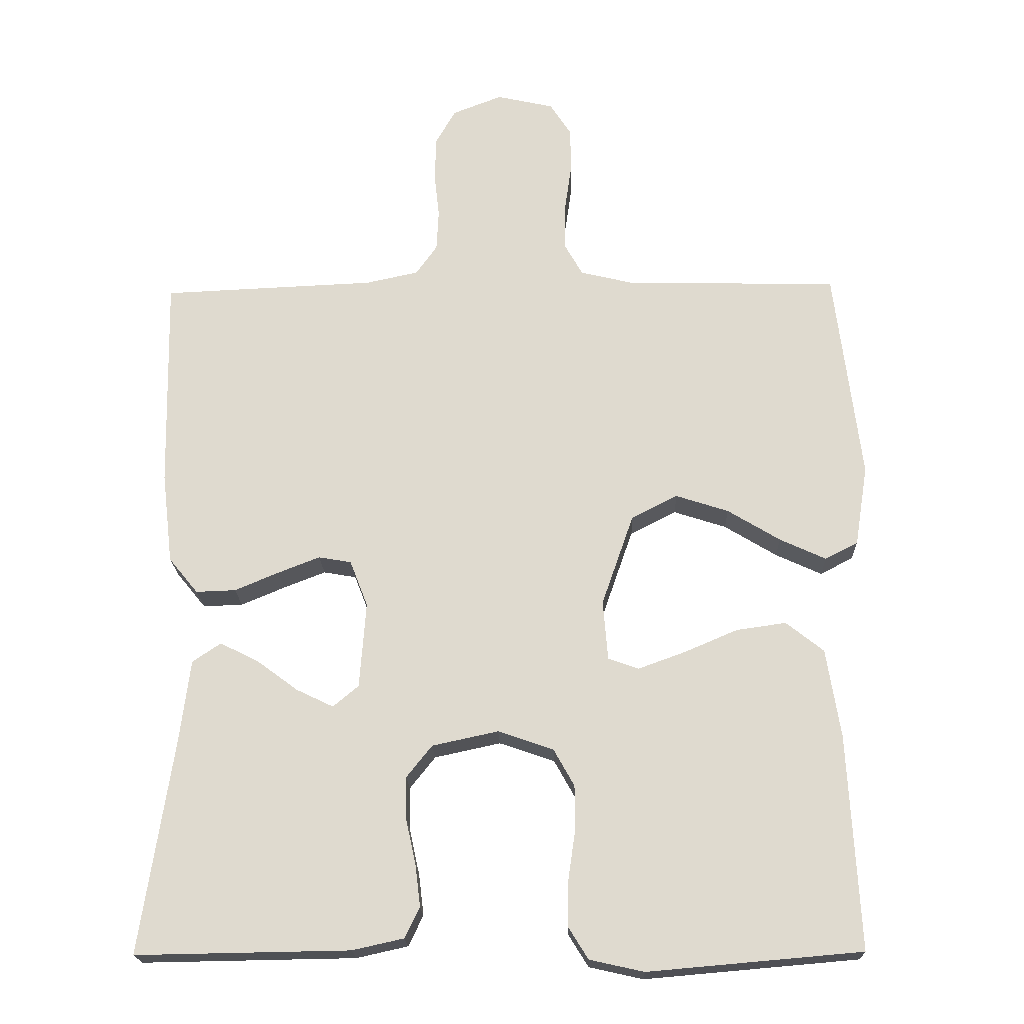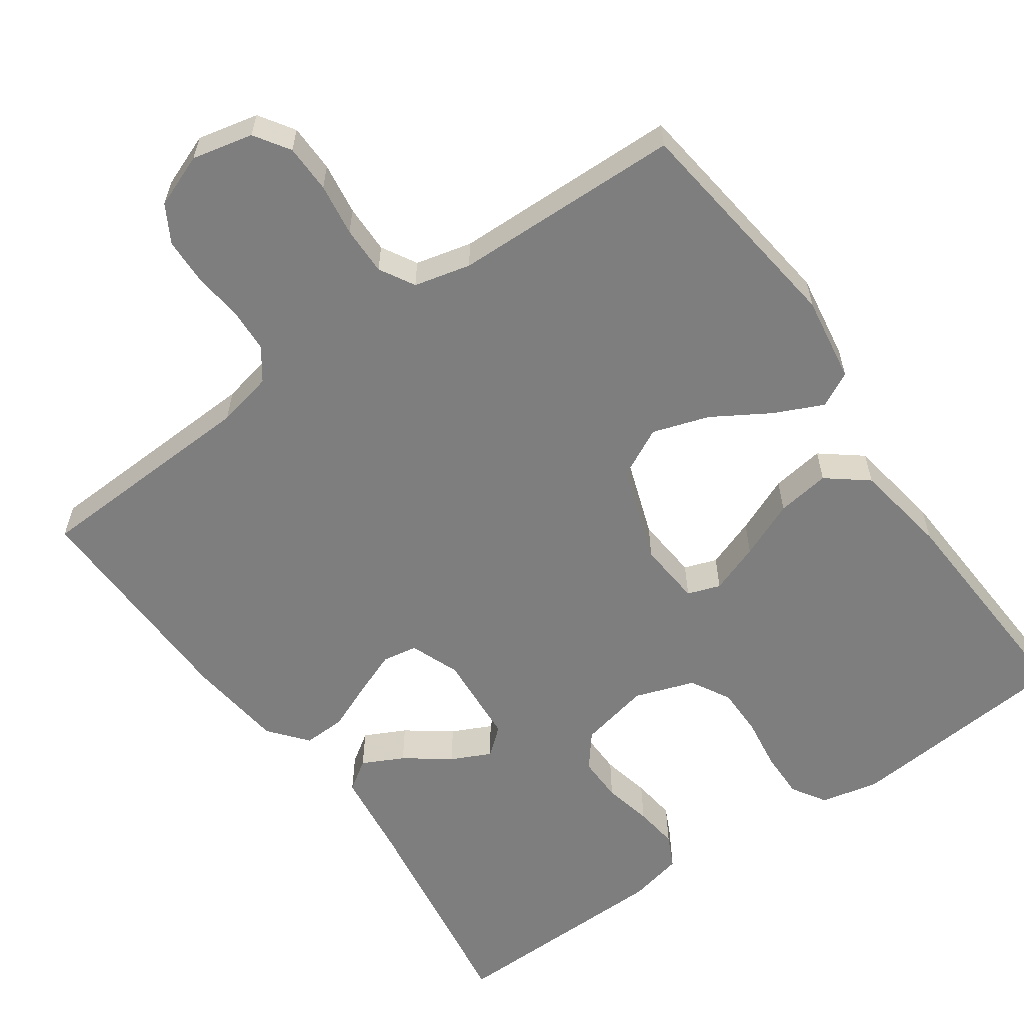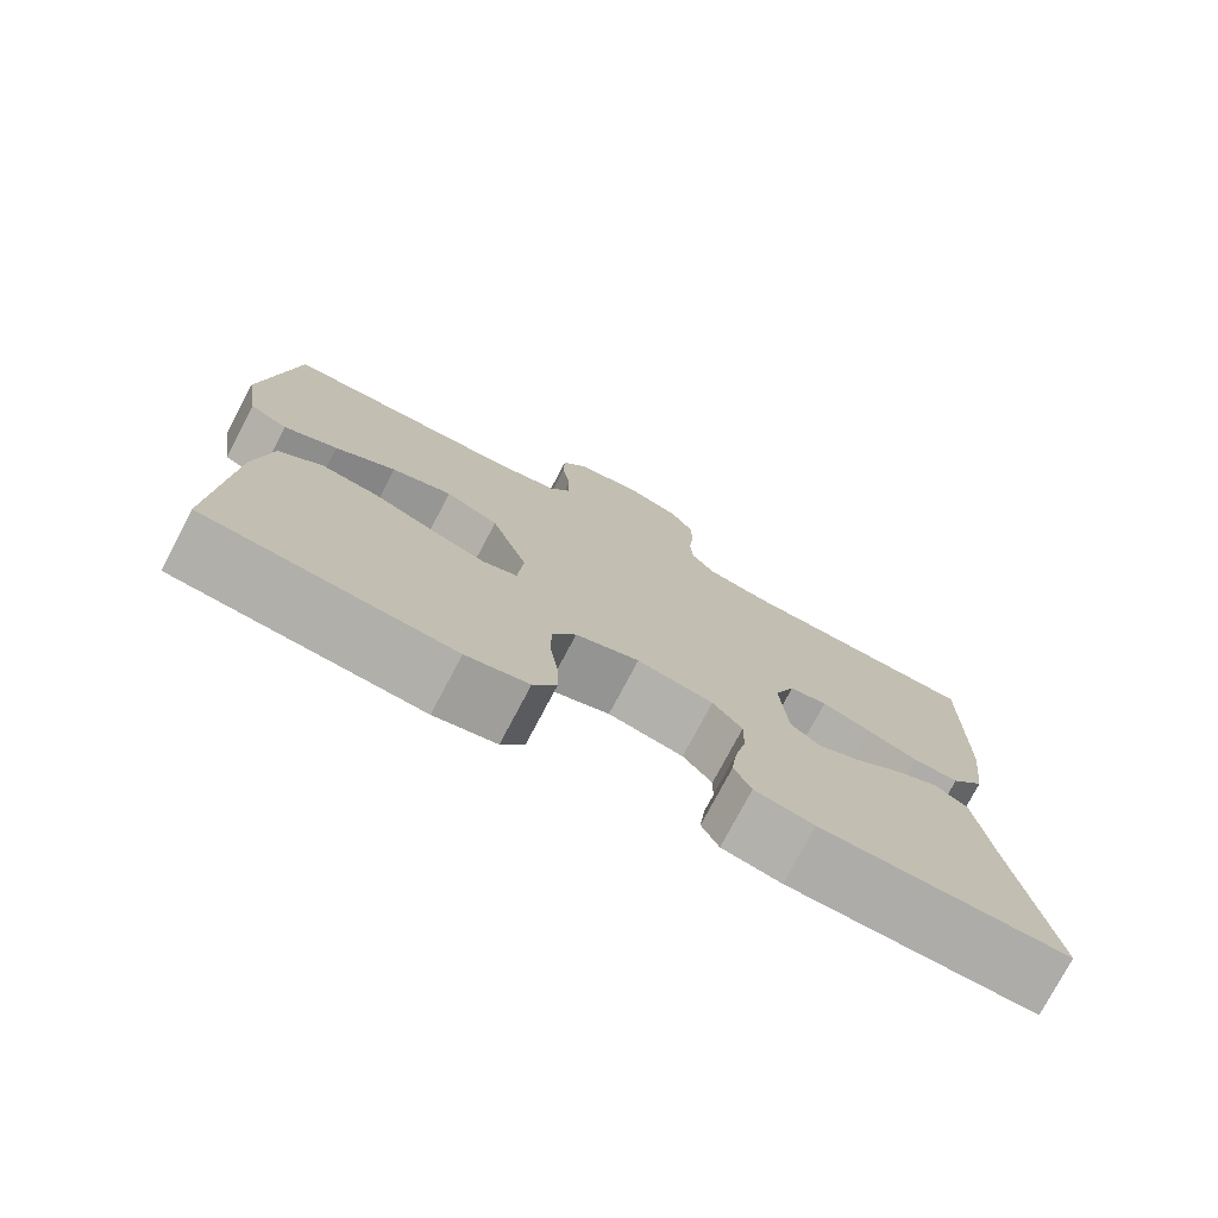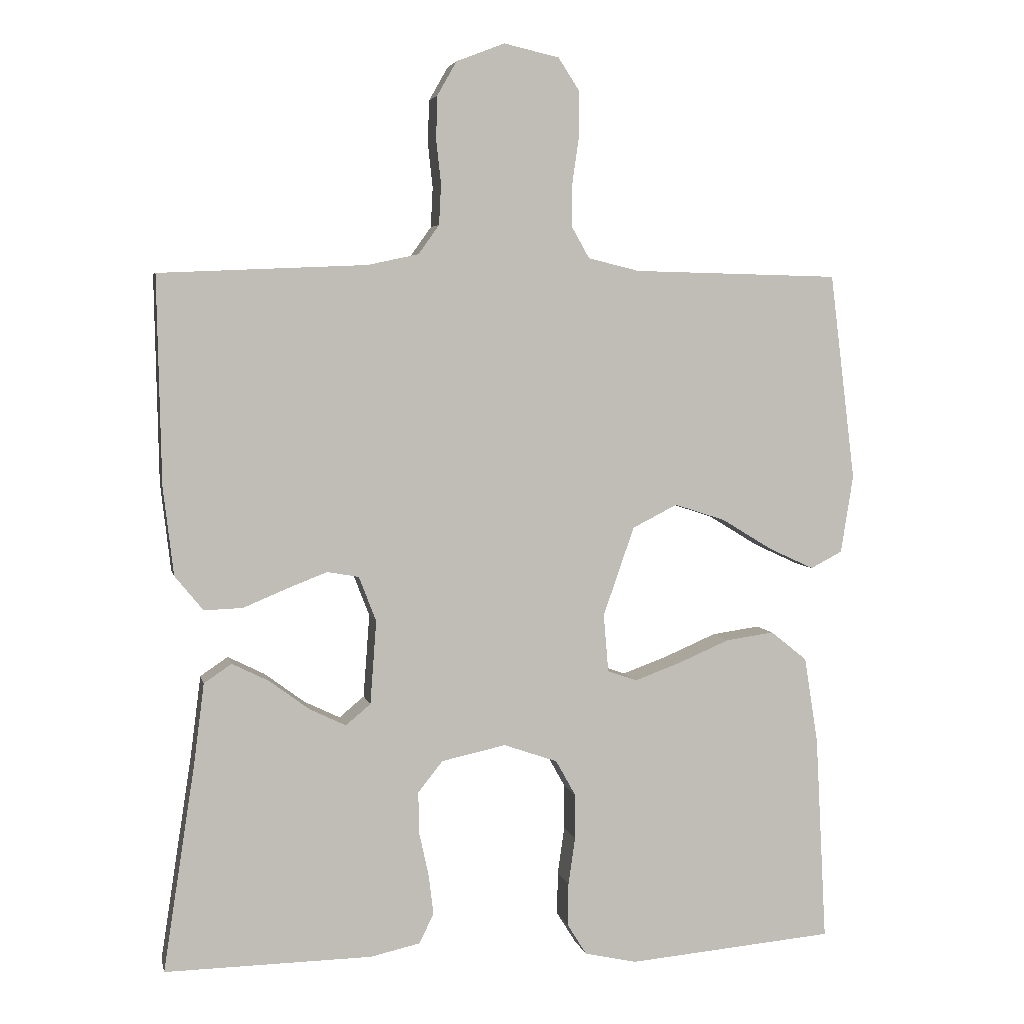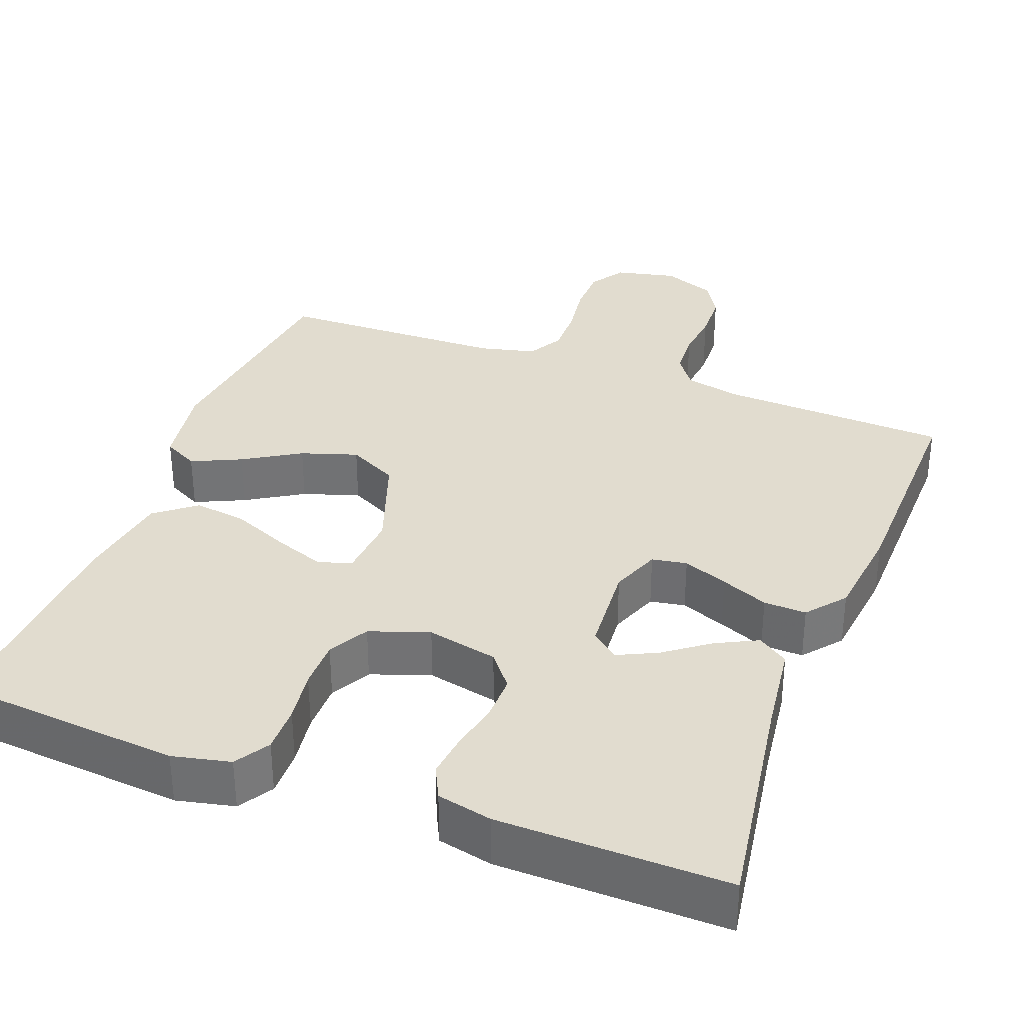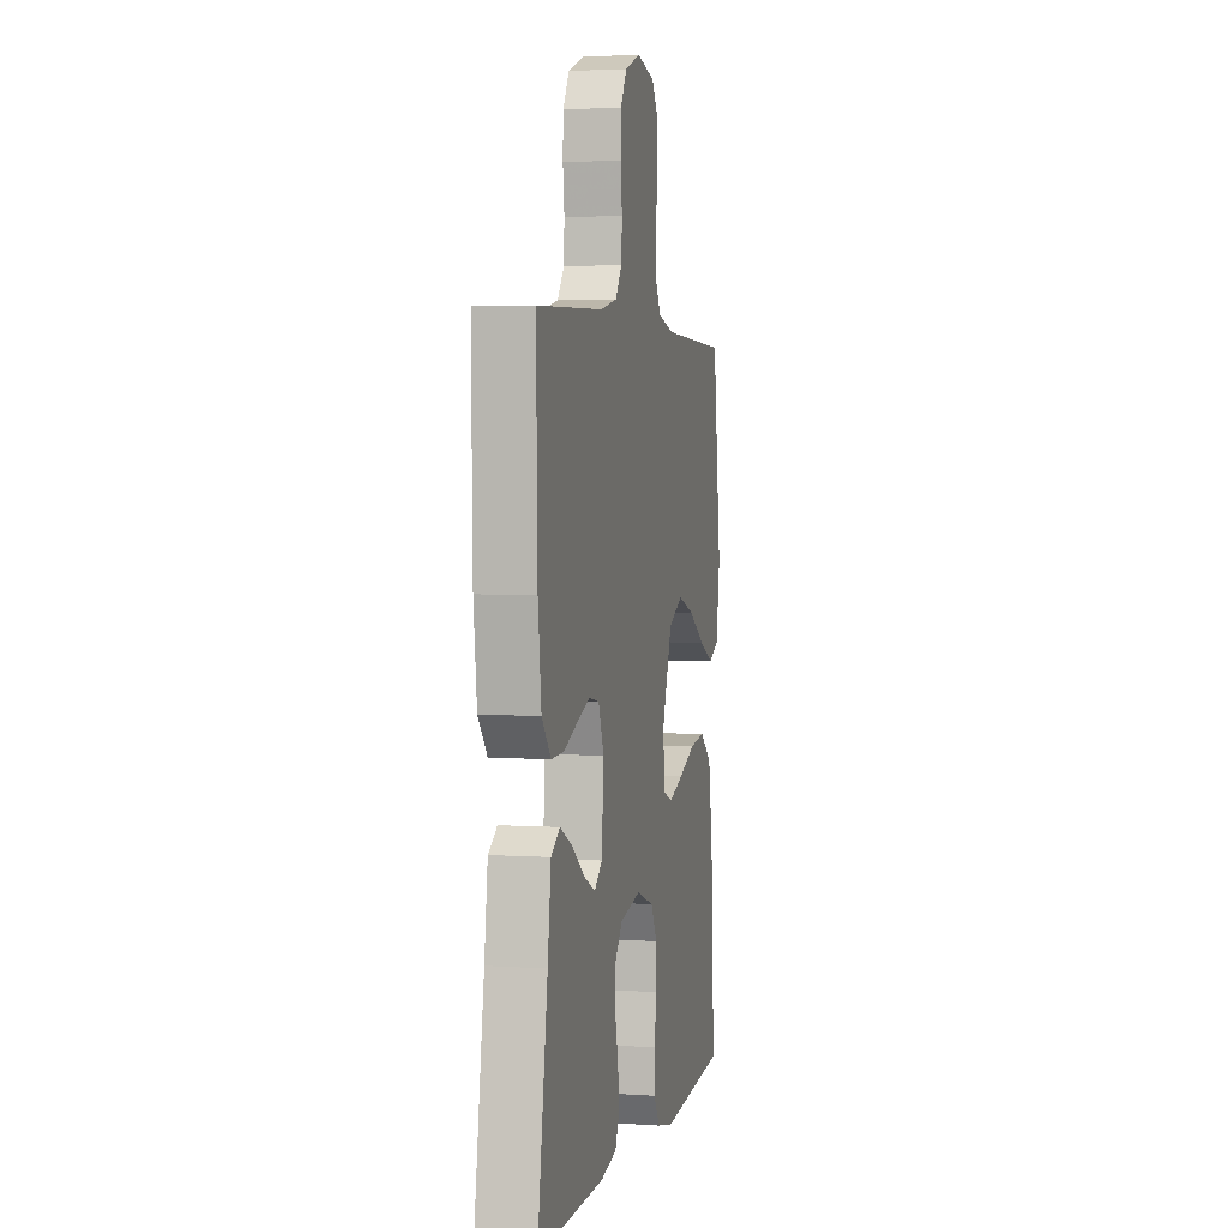
<metadata>
{"format":"obj","ext":"obj","renderer":"f3d","projection":"perspective","resolution":1024,"background":"white","views":[{"elev":-19.8,"azim":1.8,"up":"+Z"},{"elev":-59.5,"azim":35.2,"up":"+Y"},{"elev":-76.6,"azim":152.1,"up":"+Z"},{"elev":4.5,"azim":-11.9,"up":"+Z"},{"elev":34.2,"azim":-159.3,"up":"+Y"},{"elev":3.1,"azim":-77.2,"up":"+Z"}]}
</metadata>
<code>
v -0.5 0.07 -0.5
v -0.454 0.07 -0.2
v -0.439 0.07 -0.083
v -0.399 0.07 -0.056
v -0.345 0.07 -0.083
v -0.287 0.07 -0.126
v -0.235 0.07 -0.151
v -0.199 0.07 -0.121
v -0.19 0.07 0
v -0.215 0.07 0.065
v -0.261 0.07 0.073
v -0.32 0.07 0.05
v -0.382 0.07 0.024
v -0.438 0.07 0.022
v -0.479 0.07 0.072
v -0.494 0.07 0.2
v -0.5 0.07 0.5
v -0.2 0.07 0.513
v -0.126 0.07 0.529
v -0.096 0.07 0.571
v -0.093 0.07 0.629
v -0.1 0.07 0.693
v -0.098 0.07 0.755
v -0.07 0.07 0.804
v 0 0.07 0.831
v 0.08 0.07 0.813
v 0.11 0.07 0.767
v 0.111 0.07 0.704
v 0.101 0.07 0.635
v 0.1 0.07 0.571
v 0.126 0.07 0.525
v 0.2 0.07 0.507
v 0.5 0.07 0.5
v 0.537 0.07 0.2
v 0.519 0.07 0.087
v 0.473 0.07 0.063
v 0.408 0.07 0.093
v 0.334 0.07 0.138
v 0.26 0.07 0.162
v 0.195 0.07 0.129
v 0.15 0.07 0
v 0.157 0.07 -0.084
v 0.2 0.07 -0.099
v 0.266 0.07 -0.075
v 0.341 0.07 -0.043
v 0.411 0.07 -0.033
v 0.464 0.07 -0.075
v 0.484 0.07 -0.2
v 0.5 0.07 -0.5
v 0.2 0.07 -0.526
v 0.124 0.07 -0.509
v 0.096 0.07 -0.464
v 0.097 0.07 -0.402
v 0.107 0.07 -0.333
v 0.107 0.07 -0.268
v 0.078 0.07 -0.216
v 0 0.07 -0.189
v -0.093 0.07 -0.209
v -0.129 0.07 -0.254
v -0.128 0.07 -0.314
v -0.114 0.07 -0.378
v -0.107 0.07 -0.436
v -0.128 0.07 -0.479
v -0.2 0.07 -0.495
v -0.5 0 -0.5
v -0.454 0 -0.2
v -0.439 0 -0.083
v -0.399 0 -0.056
v -0.345 0 -0.083
v -0.287 0 -0.126
v -0.235 0 -0.151
v -0.199 0 -0.121
v -0.19 0 0
v -0.215 0 0.065
v -0.261 0 0.073
v -0.32 0 0.05
v -0.382 0 0.024
v -0.438 0 0.022
v -0.479 0 0.072
v -0.494 0 0.2
v -0.5 0 0.5
v -0.2 0 0.513
v -0.126 0 0.529
v -0.096 0 0.571
v -0.093 0 0.629
v -0.1 0 0.693
v -0.098 0 0.755
v -0.07 0 0.804
v 0 0 0.831
v 0.08 0 0.813
v 0.11 0 0.767
v 0.111 0 0.704
v 0.101 0 0.635
v 0.1 0 0.571
v 0.126 0 0.525
v 0.2 0 0.507
v 0.5 0 0.5
v 0.537 0 0.2
v 0.519 0 0.087
v 0.473 0 0.063
v 0.408 0 0.093
v 0.334 0 0.138
v 0.26 0 0.162
v 0.195 0 0.129
v 0.15 0 0
v 0.157 0 -0.084
v 0.2 0 -0.099
v 0.266 0 -0.075
v 0.341 0 -0.043
v 0.411 0 -0.033
v 0.464 0 -0.075
v 0.484 0 -0.2
v 0.5 0 -0.5
v 0.2 0 -0.526
v 0.124 0 -0.509
v 0.096 0 -0.464
v 0.097 0 -0.402
v 0.107 0 -0.333
v 0.107 0 -0.268
v 0.078 0 -0.216
v 0 0 -0.189
v -0.093 0 -0.209
v -0.129 0 -0.254
v -0.128 0 -0.314
v -0.114 0 -0.378
v -0.107 0 -0.436
v -0.128 0 -0.479
v -0.2 0 -0.495
f 63 64 1 2
f 60 61 62 63
f 59 60 63 2
f 58 59 2 3
f 51 52 53 54
f 51 54 55
f 50 51 55
f 49 50 55
f 48 49 55 56
f 44 45 46 47
f 43 44 47 48
f 42 43 48 56
f 35 36 37 38
f 35 38 39
f 32 33 34 35
f 31 32 35 39
f 30 31 39 40
f 26 27 28 29
f 26 29 30
f 25 26 30
f 21 22 23 24
f 20 21 24 25
f 15 16 17 18
f 15 18 19
f 12 13 14 15
f 11 12 15 19
f 10 11 19 20
f 3 4 5 6
f 3 6 7
f 58 3 7
f 57 58 7 8
f 41 42 56 57
f 41 57 8 9
f 25 30 40 41
f 20 25 41
f 9 10 20 41
f 66 65 128 127
f 127 126 125 124
f 66 127 124 123
f 67 66 123 122
f 118 117 116 115
f 119 118 115
f 119 115 114
f 119 114 113
f 120 119 113 112
f 111 110 109 108
f 112 111 108 107
f 120 112 107 106
f 102 101 100 99
f 103 102 99
f 99 98 97 96
f 103 99 96 95
f 104 103 95 94
f 93 92 91 90
f 94 93 90
f 94 90 89
f 88 87 86 85
f 89 88 85 84
f 82 81 80 79
f 83 82 79
f 79 78 77 76
f 83 79 76 75
f 84 83 75 74
f 70 69 68 67
f 71 70 67
f 71 67 122
f 72 71 122 121
f 121 120 106 105
f 73 72 121 105
f 105 104 94 89
f 105 89 84
f 105 84 74 73
f 1 65 66 2
f 2 66 67 3
f 3 67 68 4
f 4 68 69 5
f 5 69 70 6
f 6 70 71 7
f 7 71 72 8
f 8 72 73 9
f 9 73 74 10
f 10 74 75 11
f 11 75 76 12
f 12 76 77 13
f 13 77 78 14
f 14 78 79 15
f 15 79 80 16
f 16 80 81 17
f 17 81 82 18
f 18 82 83 19
f 19 83 84 20
f 20 84 85 21
f 21 85 86 22
f 22 86 87 23
f 23 87 88 24
f 24 88 89 25
f 25 89 90 26
f 26 90 91 27
f 27 91 92 28
f 28 92 93 29
f 29 93 94 30
f 30 94 95 31
f 31 95 96 32
f 32 96 97 33
f 33 97 98 34
f 34 98 99 35
f 35 99 100 36
f 36 100 101 37
f 37 101 102 38
f 38 102 103 39
f 39 103 104 40
f 40 104 105 41
f 41 105 106 42
f 42 106 107 43
f 43 107 108 44
f 44 108 109 45
f 45 109 110 46
f 46 110 111 47
f 47 111 112 48
f 48 112 113 49
f 49 113 114 50
f 50 114 115 51
f 51 115 116 52
f 52 116 117 53
f 53 117 118 54
f 54 118 119 55
f 55 119 120 56
f 56 120 121 57
f 57 121 122 58
f 58 122 123 59
f 59 123 124 60
f 60 124 125 61
f 61 125 126 62
f 62 126 127 63
f 63 127 128 64
f 64 128 65 1

</code>
